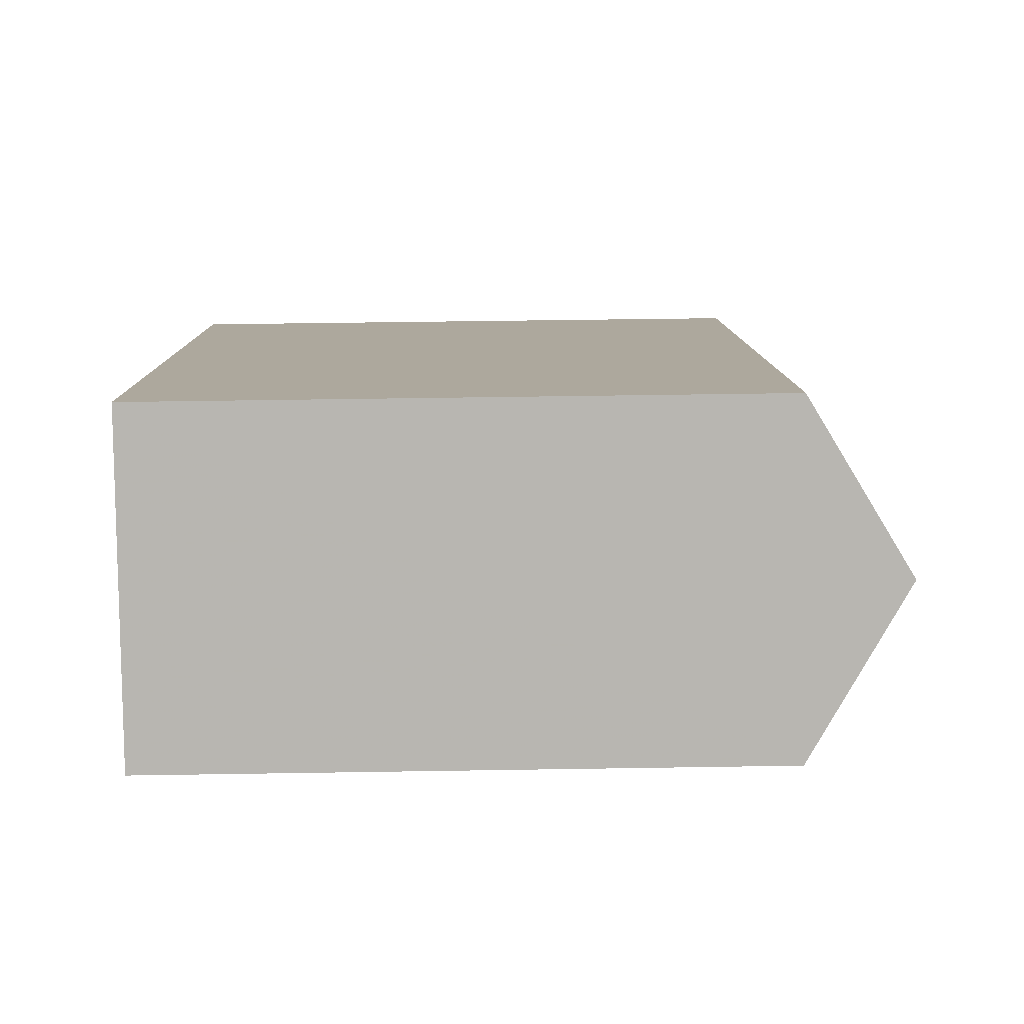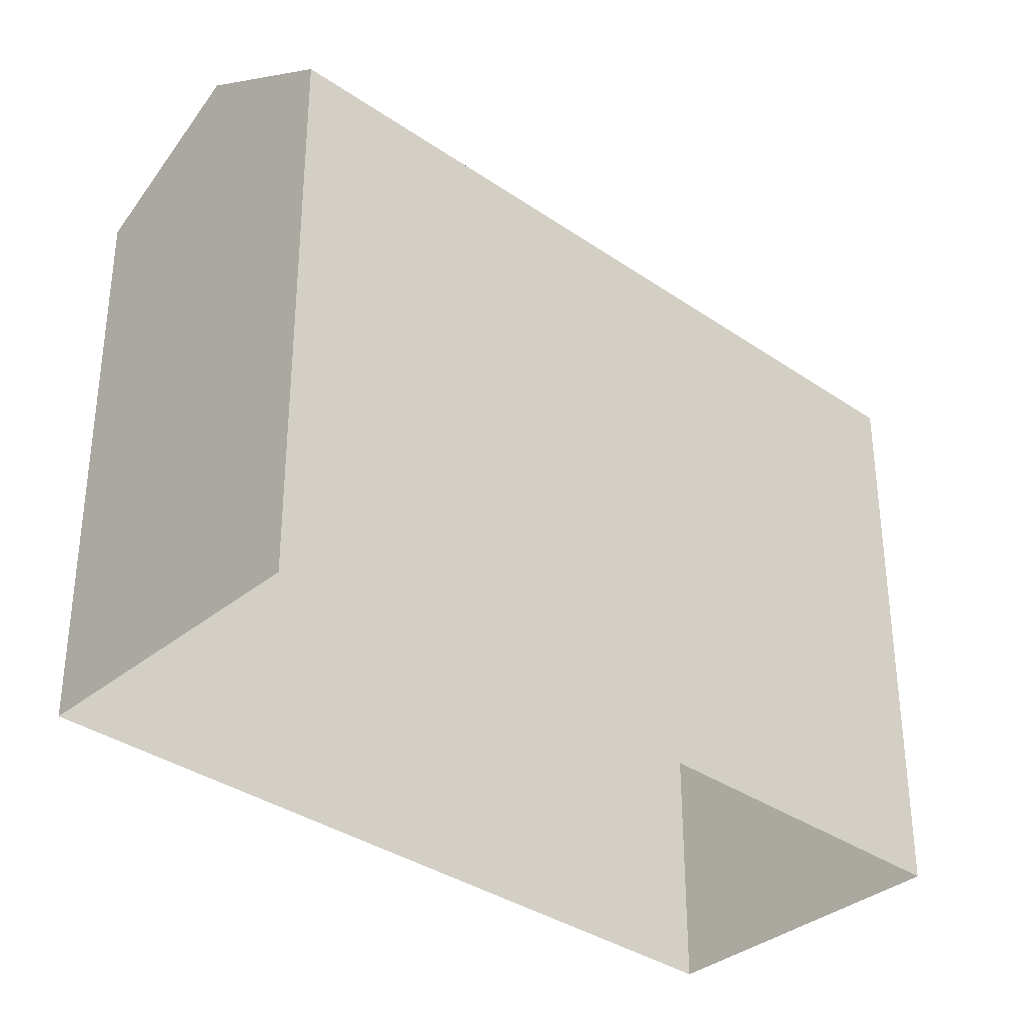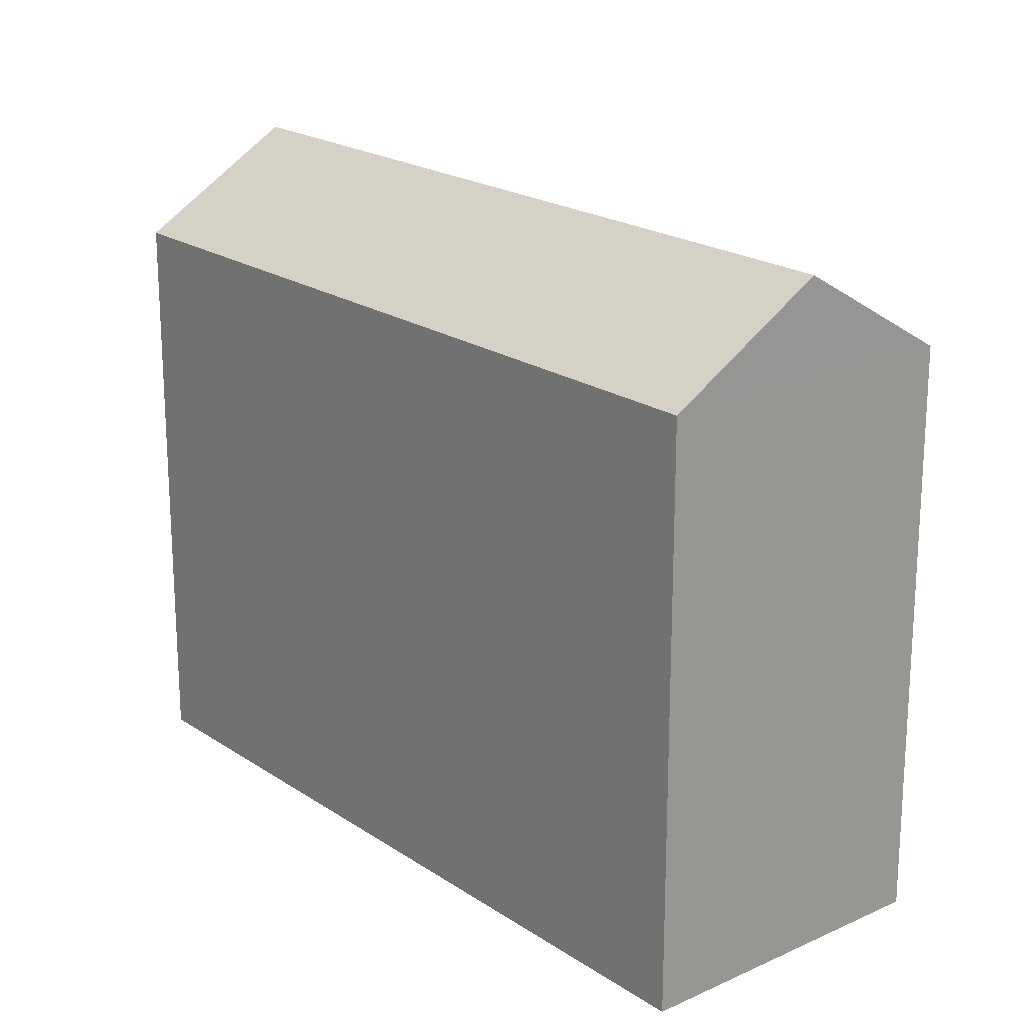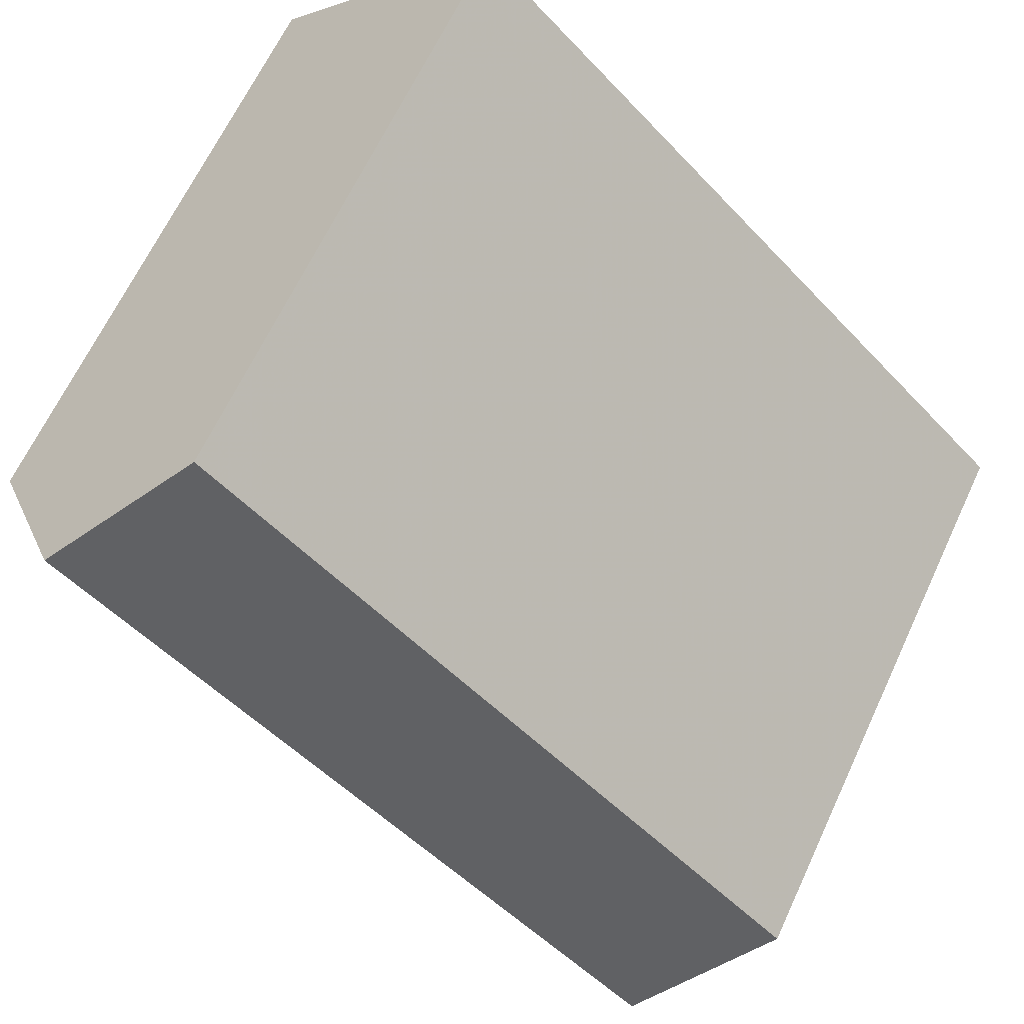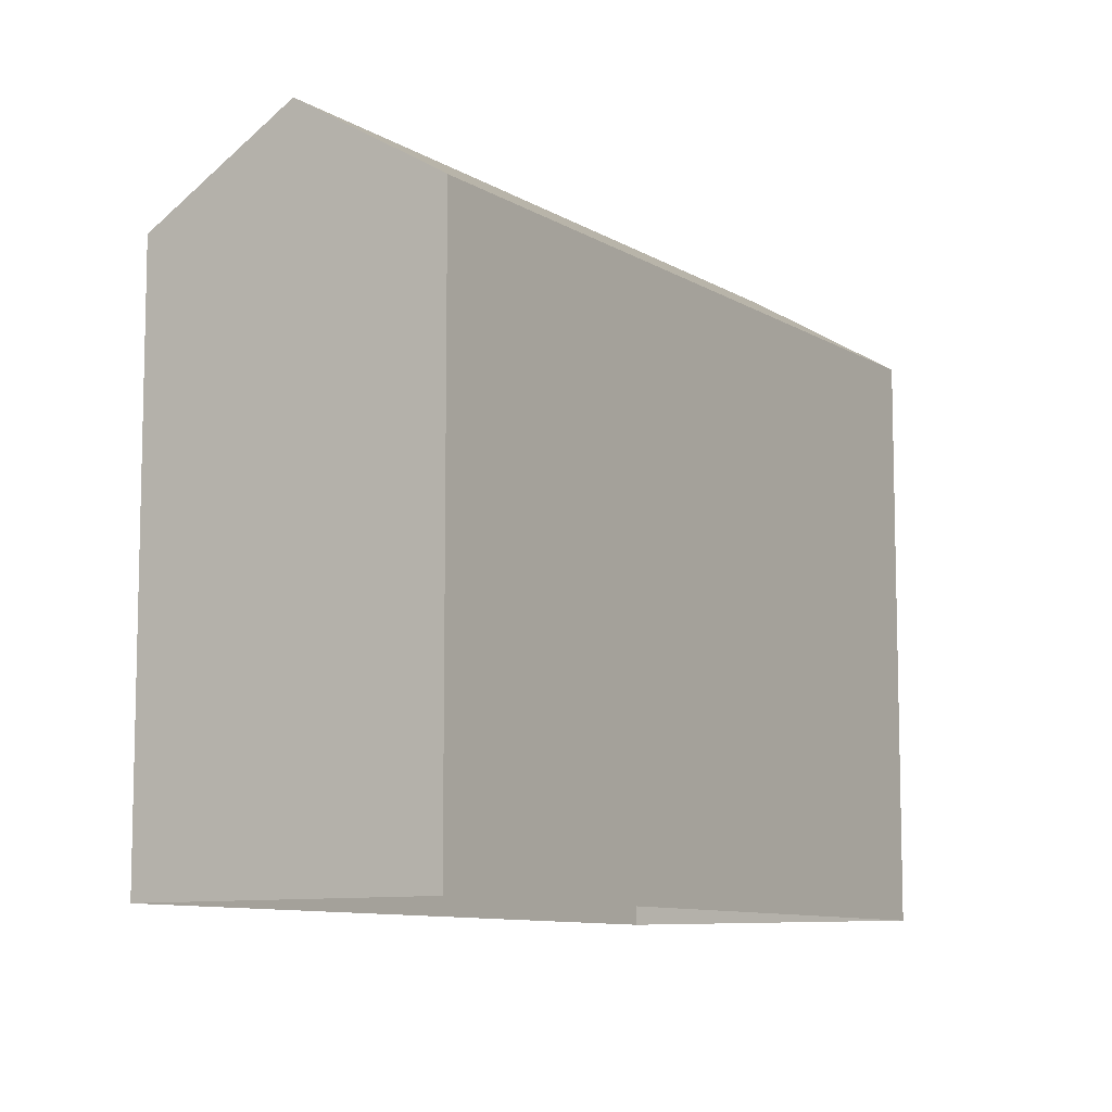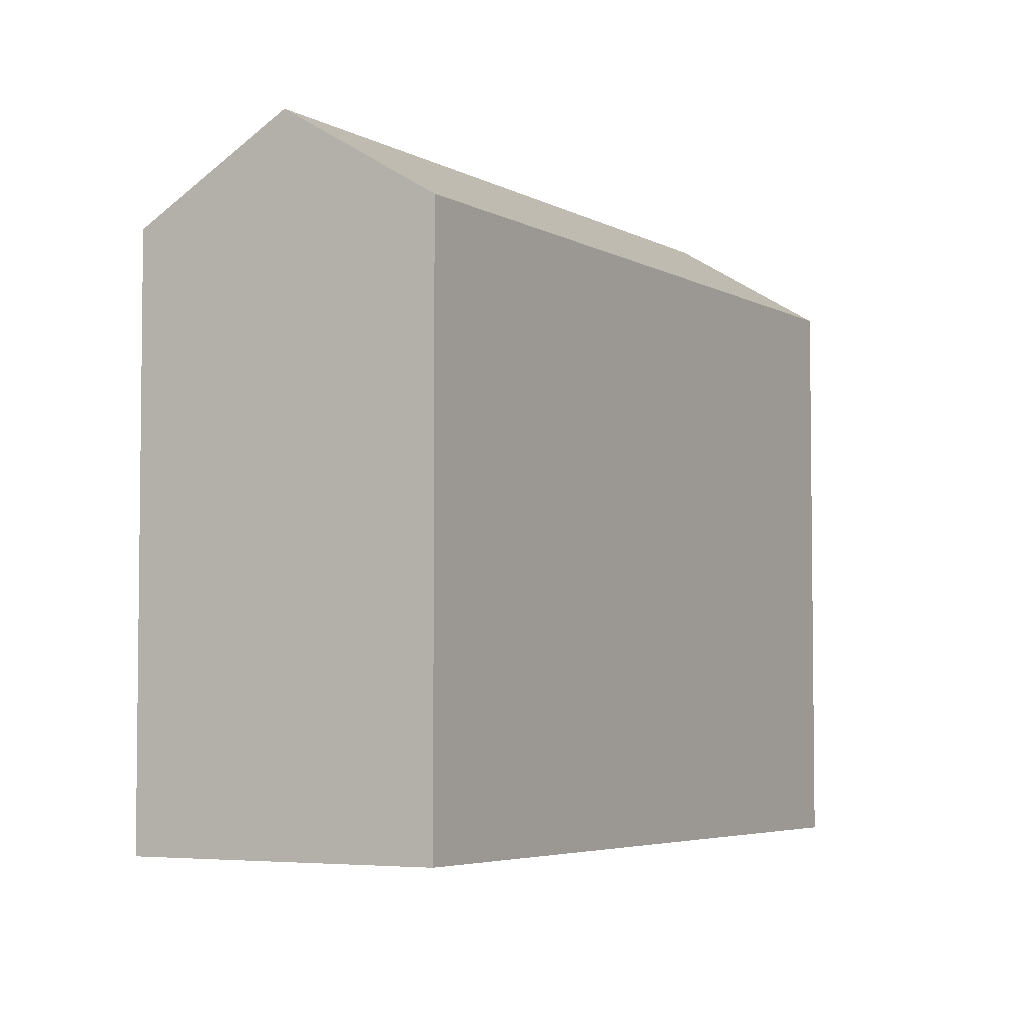
<metadata>
{"format":"obj","ext":"obj","renderer":"f3d","projection":"perspective","resolution":1024,"background":"white","views":[{"elev":53.1,"azim":-91.0,"up":"+Y"},{"elev":-35.0,"azim":93.0,"up":"+Z"},{"elev":20.5,"azim":5.9,"up":"+Z"},{"elev":64.6,"azim":24.9,"up":"+Y"},{"elev":-9.3,"azim":-101.5,"up":"+Z"},{"elev":-4.5,"azim":-104.3,"up":"+Z"}]}
</metadata>
<code>
v -5447 -3.673e+04 1.94
v -5443 -3.674e+04 1.938
v -5449 -3.674e+04 1.94
v -5440 -3.674e+04 1.938
v -5443 -3.674e+04 8.374
v -5448 -3.674e+04 9.426
v -5449 -3.674e+04 8.376
v -5442 -3.674e+04 9.424
v -5447 -3.673e+04 8.376
v -5440 -3.674e+04 8.374
f 1 2 3
f 1 4 2
f 5 6 7
f 8 6 5
f 6 8 9
f 9 8 10
f 8 5 10
f 6 9 7
f 7 1 3
f 7 9 1
f 10 4 1
f 9 10 1
f 5 2 4
f 10 5 4
f 5 3 2
f 5 7 3

</code>
